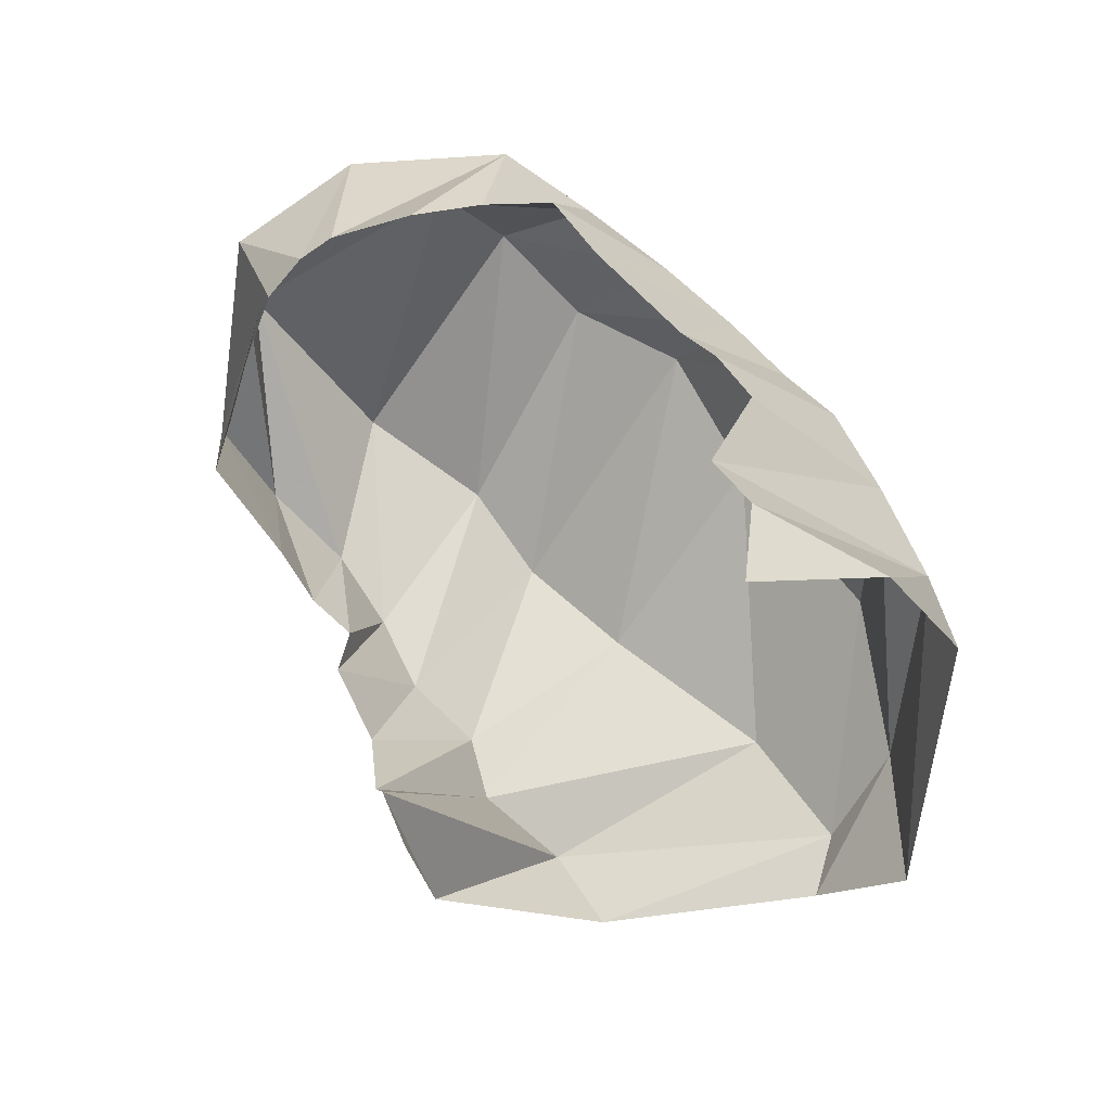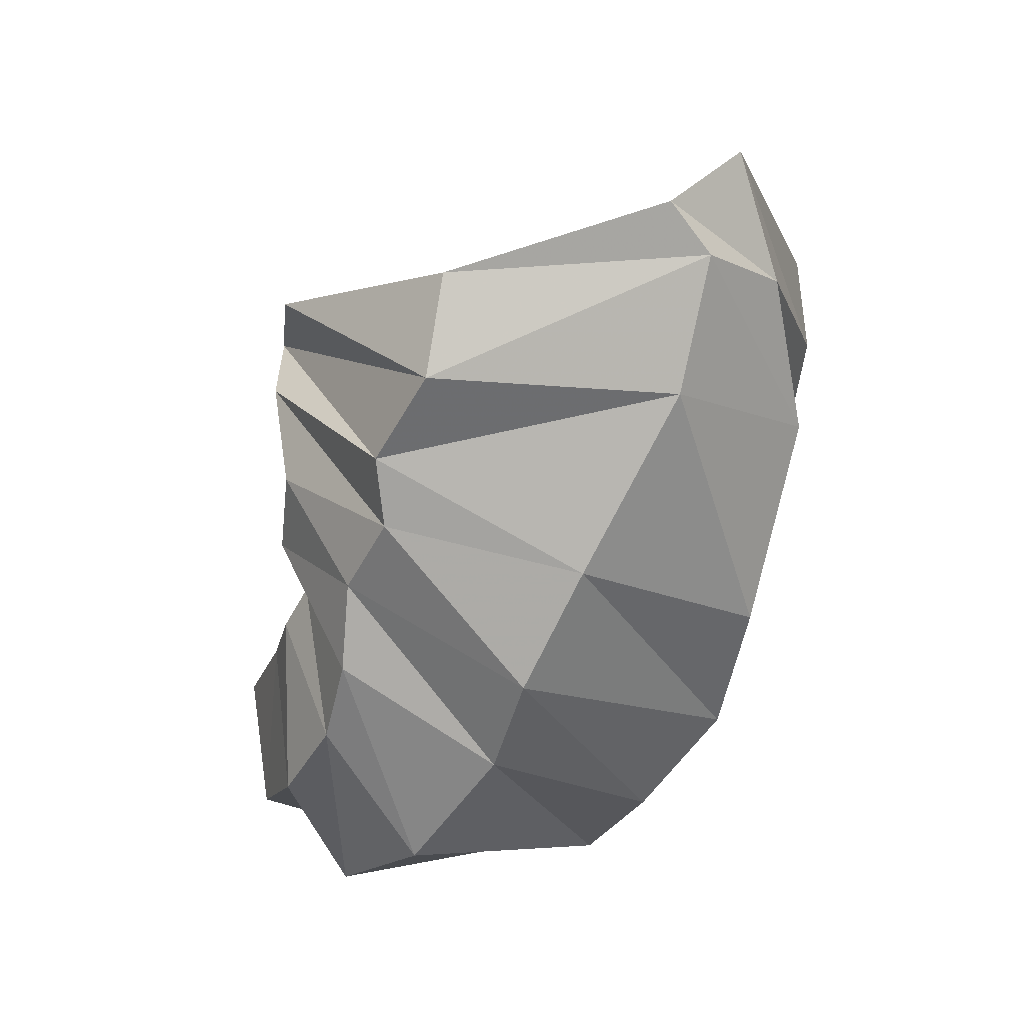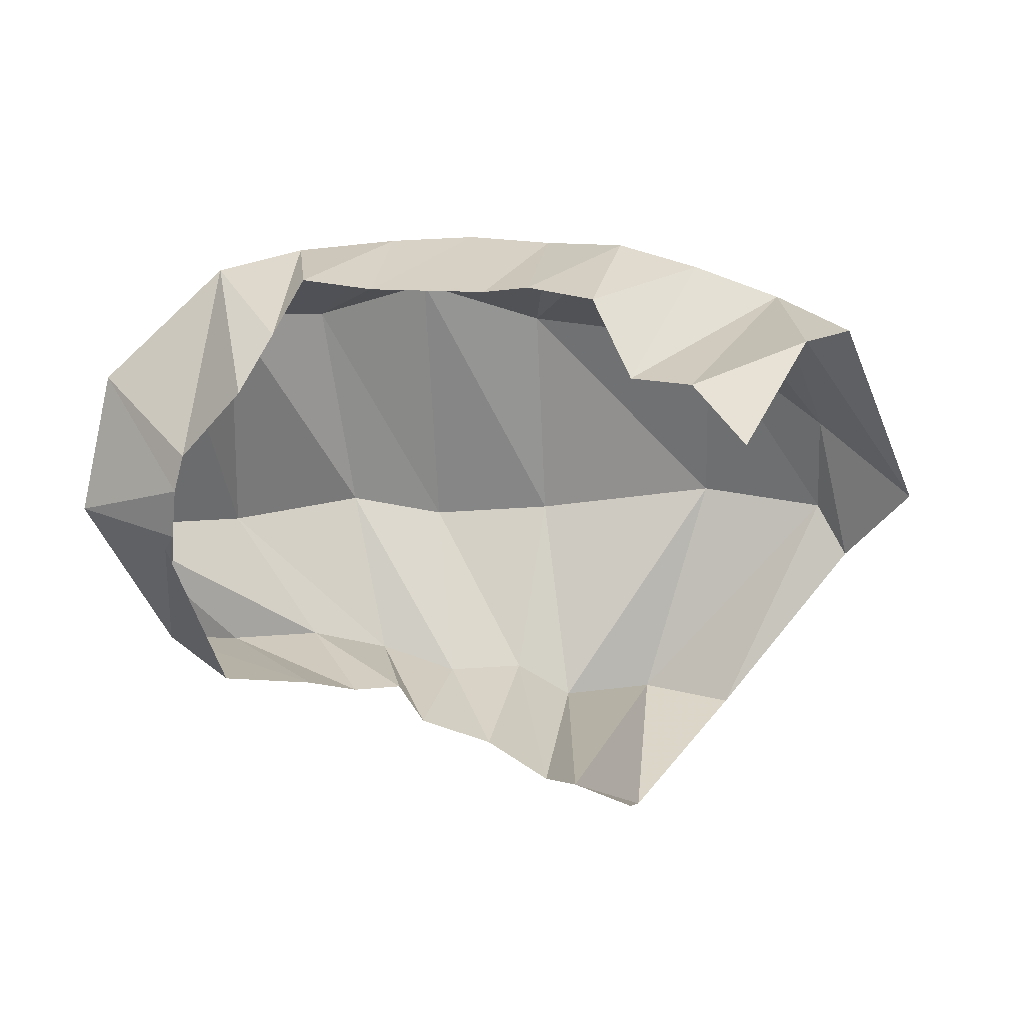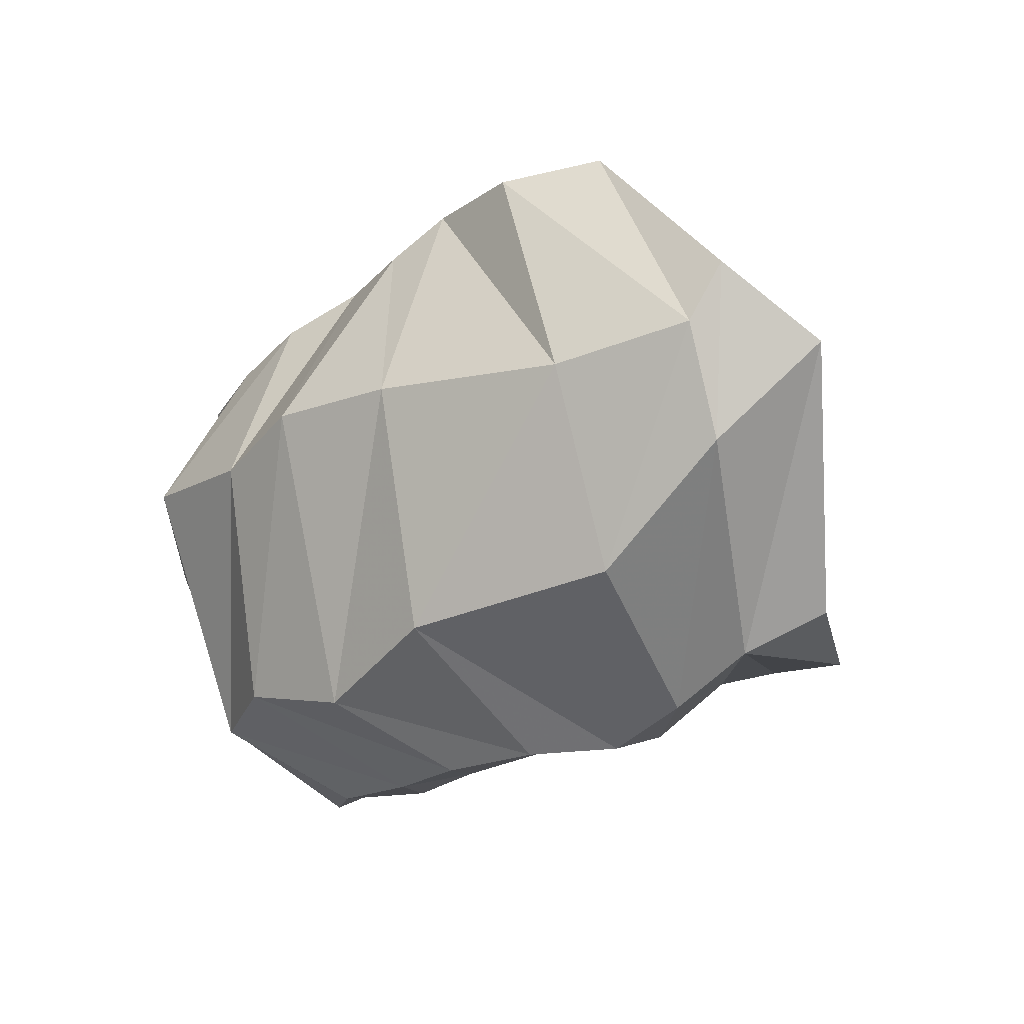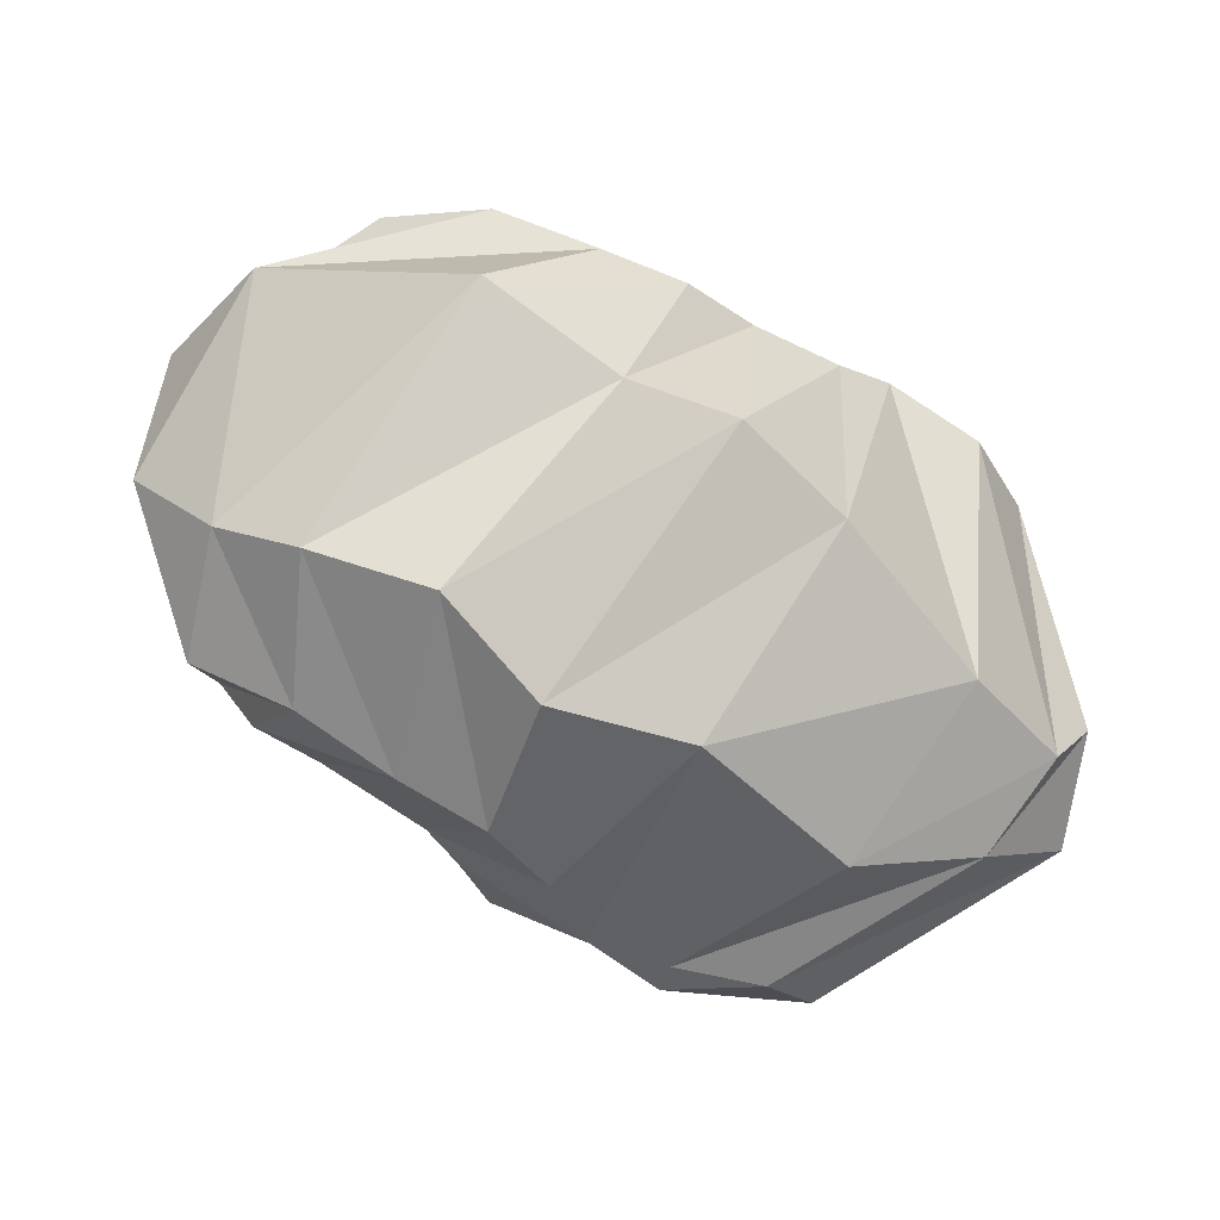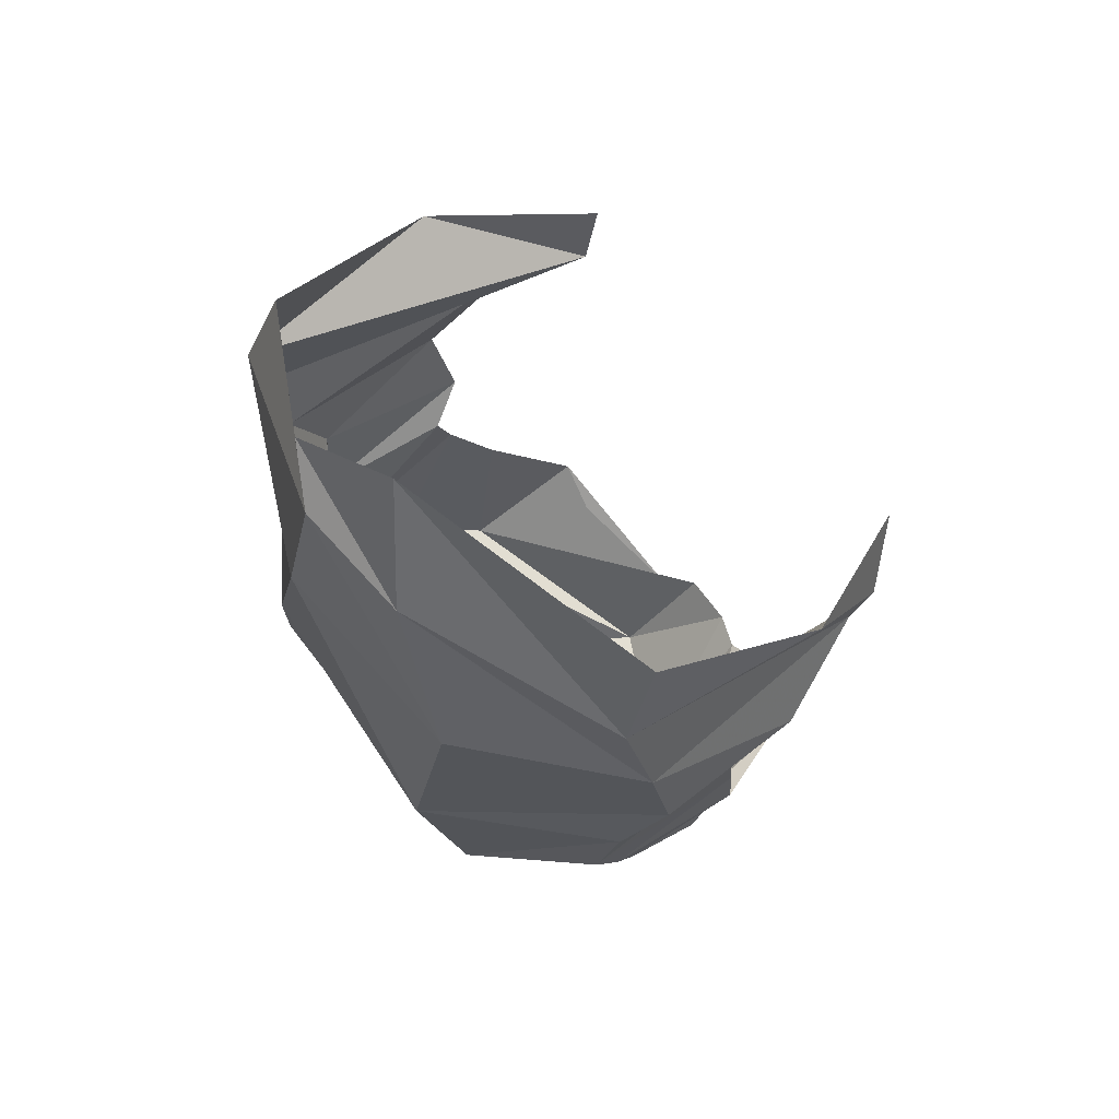
<metadata>
{"format":"obj","ext":"obj","renderer":"f3d","projection":"perspective","resolution":1024,"background":"white","views":[{"elev":66.7,"azim":-123.2,"up":"+Z"},{"elev":-74.3,"azim":-102.1,"up":"+Z"},{"elev":79.5,"azim":-168.7,"up":"+Z"},{"elev":-44.3,"azim":-145.7,"up":"+Y"},{"elev":-42.3,"azim":138.5,"up":"+Y"},{"elev":-24.8,"azim":-90.7,"up":"+Y"}]}
</metadata>
<code>
v 140.1 90.73 227.6
v 159 75.14 224.8
v 177.2 75.58 220.2
v 193.4 48.89 203.5
v 214.5 45.62 191.5
v 228 49.05 188.9
v 262.9 55.93 191.8
v 284.2 57.57 193.2
v 287.4 80.37 207.9
v 292.5 101.8 214.1
v 126.3 49.64 205
v -1 -1 -1
v -2 -2 -2
v -3 -3 -3
v -4 -4 -4
v -5 -5 -5
v -6 -6 -6
v -7 -7 -7
v -8 -8 -8
v -9 -9 -9
v 109.2 30.02 159.6
v 134.1 21.14 152.7
v 162.8 18.95 161.1
v 188.6 18.32 166.9
v 212.6 18.07 153.9
v 238.6 19.13 147.6
v 263.6 27.95 155.2
v 292.1 39.01 161.5
v 312.7 56.64 182.4
v 307.9 121.2 197.7
v 70.84 66 93.1
v 106.7 45.81 92.62
v 151.8 26.1 103.2
v 213.8 27.82 93.57
v 255 27.33 107.6
v 288.6 44.81 107
v 316.7 56.16 127.5
v 329.3 72.08 150.4
v 342.5 95.81 171.3
v 308.5 131.9 194.5
v 86.61 85.81 66.31
v 99.8 70.42 68.6
v 140.9 70.63 61.05
v 198.5 87.41 52.22
v 237.1 97.2 50.74
v 267.9 99.89 62.17
v 307.4 117.5 71.64
v 343.6 136.7 122.3
v 341.9 138.1 163.4
v 307.7 144.6 185.1
v 119.1 146.3 55.13
v 148.2 145 44.27
v 176.5 154.6 51.2
v 196.4 148.1 51.75
v 219.8 155.3 61.32
v 245.9 151.8 60.2
v 271.2 152.7 67.34
v 297.1 161.5 81.75
v 314.8 168.2 108.6
v 311.3 147.3 173.8
v 145.6 191.8 94.62
v -10 -10 -10
v -11 -11 -11
v -12 -12 -12
v -13 -13 -13
v -14 -14 -14
v -15 -15 -15
v -16 -16 -16
v -17 -17 -17
v -18 -18 -18
v 150.3 196.2 146.8
v 169.1 192.7 143.6
v 178.7 191.2 118.2
v 200.6 181.3 95.15
v 224.2 178.9 101.9
v 235.1 168.4 96.07
v 249.6 172.9 99.85
v 264.2 174.7 113.5
v 288.4 180.9 139.9
v 297.6 169.2 146.8
g foo
f 1 11 2
f 2 11 22
f 11 21 22
f 2 22 3
f 22 23 3
f 3 23 4
f 23 24 4
f 4 24 5
f 24 25 5
f 5 25 6
f 25 26 6
f 6 26 7
f 26 27 7
f 7 27 8
f 27 28 8
f 8 28 9
f 28 29 9
f 9 29 10
f 29 30 10
f 21 31 22
f 31 32 22
f 22 32 23
f 32 33 23
f 23 33 24
f 33 34 24
f 24 34 25
f 34 35 25
f 25 35 26
f 35 36 26
f 26 36 27
f 36 37 27
f 27 37 28
f 37 38 28
f 28 38 29
f 38 39 29
f 29 39 30
f 39 40 30
f 31 41 32
f 41 42 32
f 32 42 33
f 42 43 33
f 33 43 34
f 43 44 34
f 34 44 35
f 44 45 35
f 35 45 36
f 45 46 36
f 36 46 37
f 46 47 37
f 37 47 38
f 47 48 38
f 38 48 39
f 48 49 39
f 39 49 40
f 49 50 40
f 41 51 42
f 51 52 42
f 42 52 43
f 52 53 43
f 43 53 44
f 53 54 44
f 44 54 45
f 54 55 45
f 45 55 46
f 55 56 46
f 46 56 47
f 56 57 47
f 47 57 48
f 57 58 48
f 48 58 49
f 58 59 49
f 49 59 50
f 59 60 50
f 51 61 52
f 52 61 72
f 61 71 72
f 52 72 53
f 72 73 53
f 53 73 54
f 73 74 54
f 54 74 55
f 74 75 55
f 55 75 56
f 75 76 56
f 56 76 57
f 76 77 57
f 57 77 58
f 77 78 58
f 58 78 59
f 78 79 59
f 59 79 60
f 79 80 60
g

</code>
